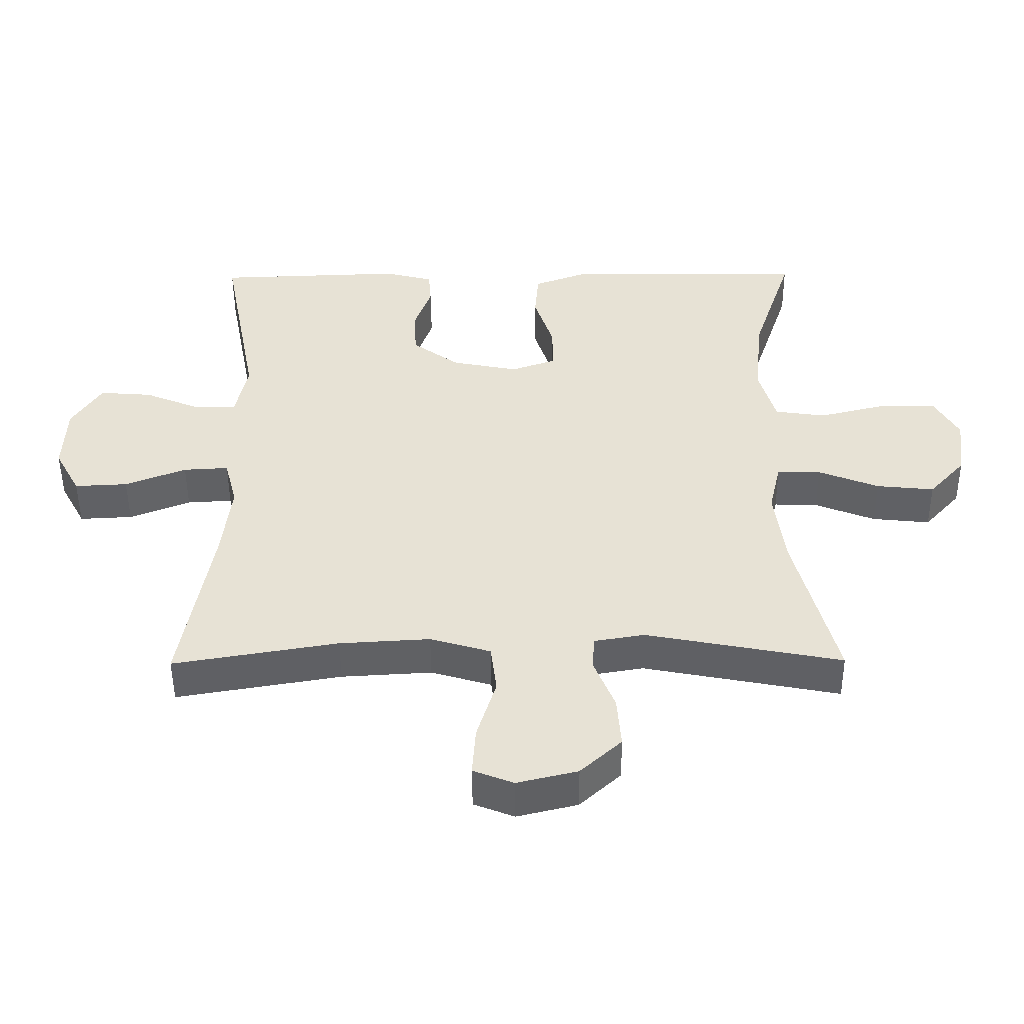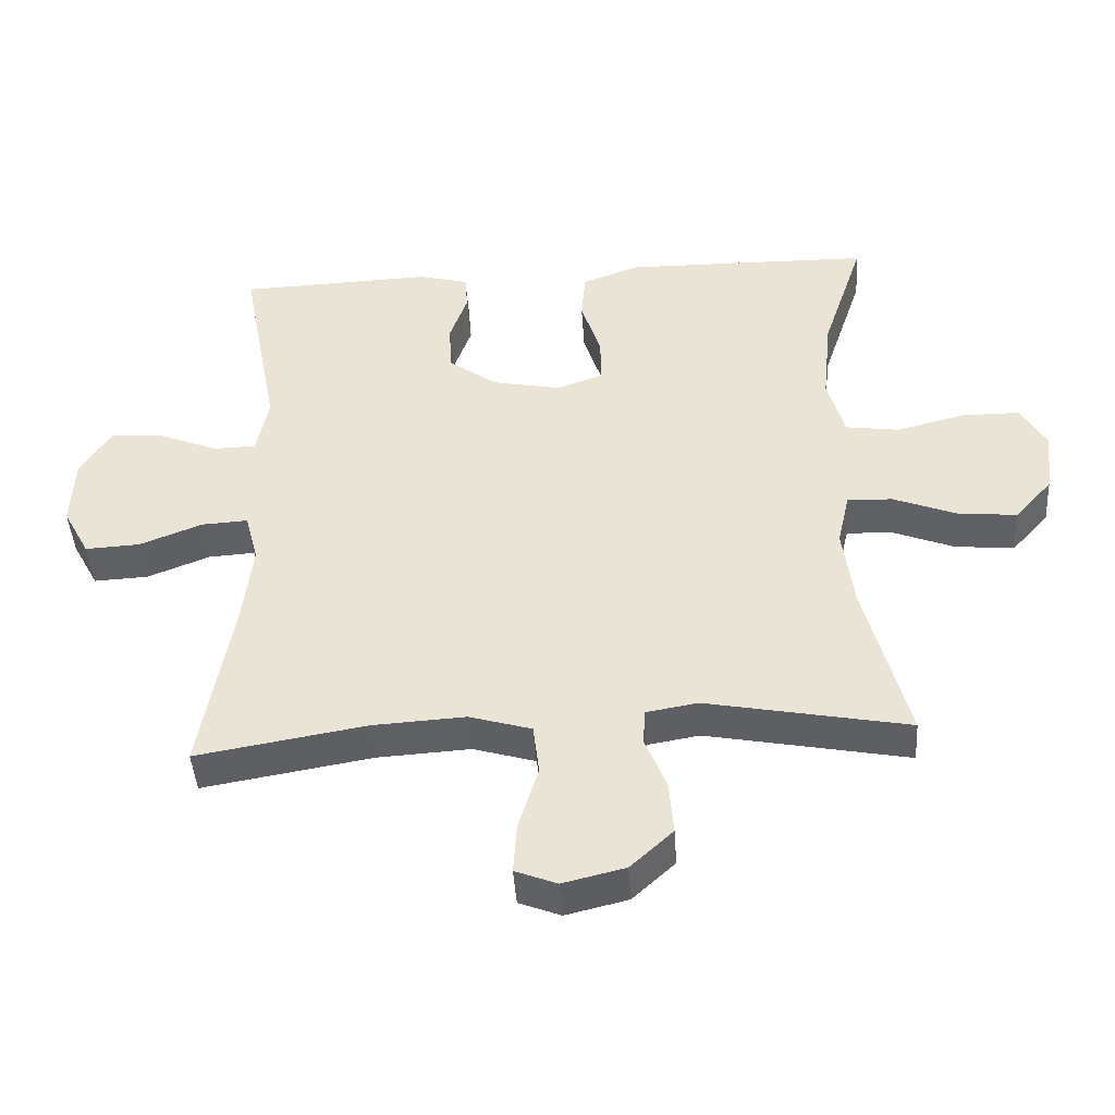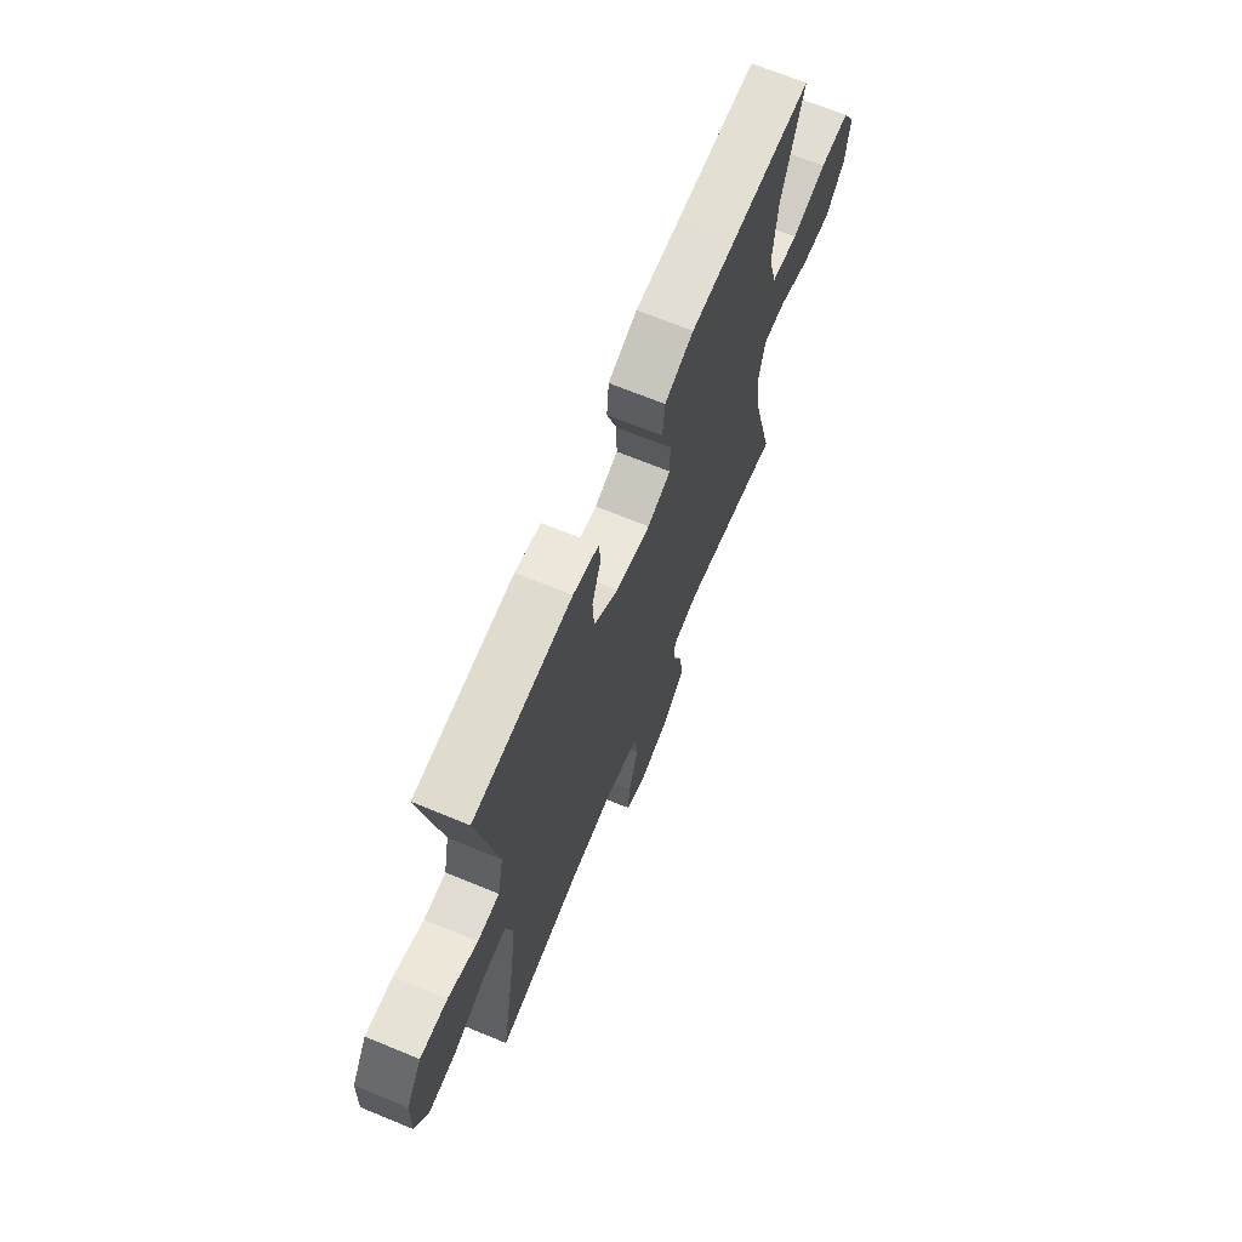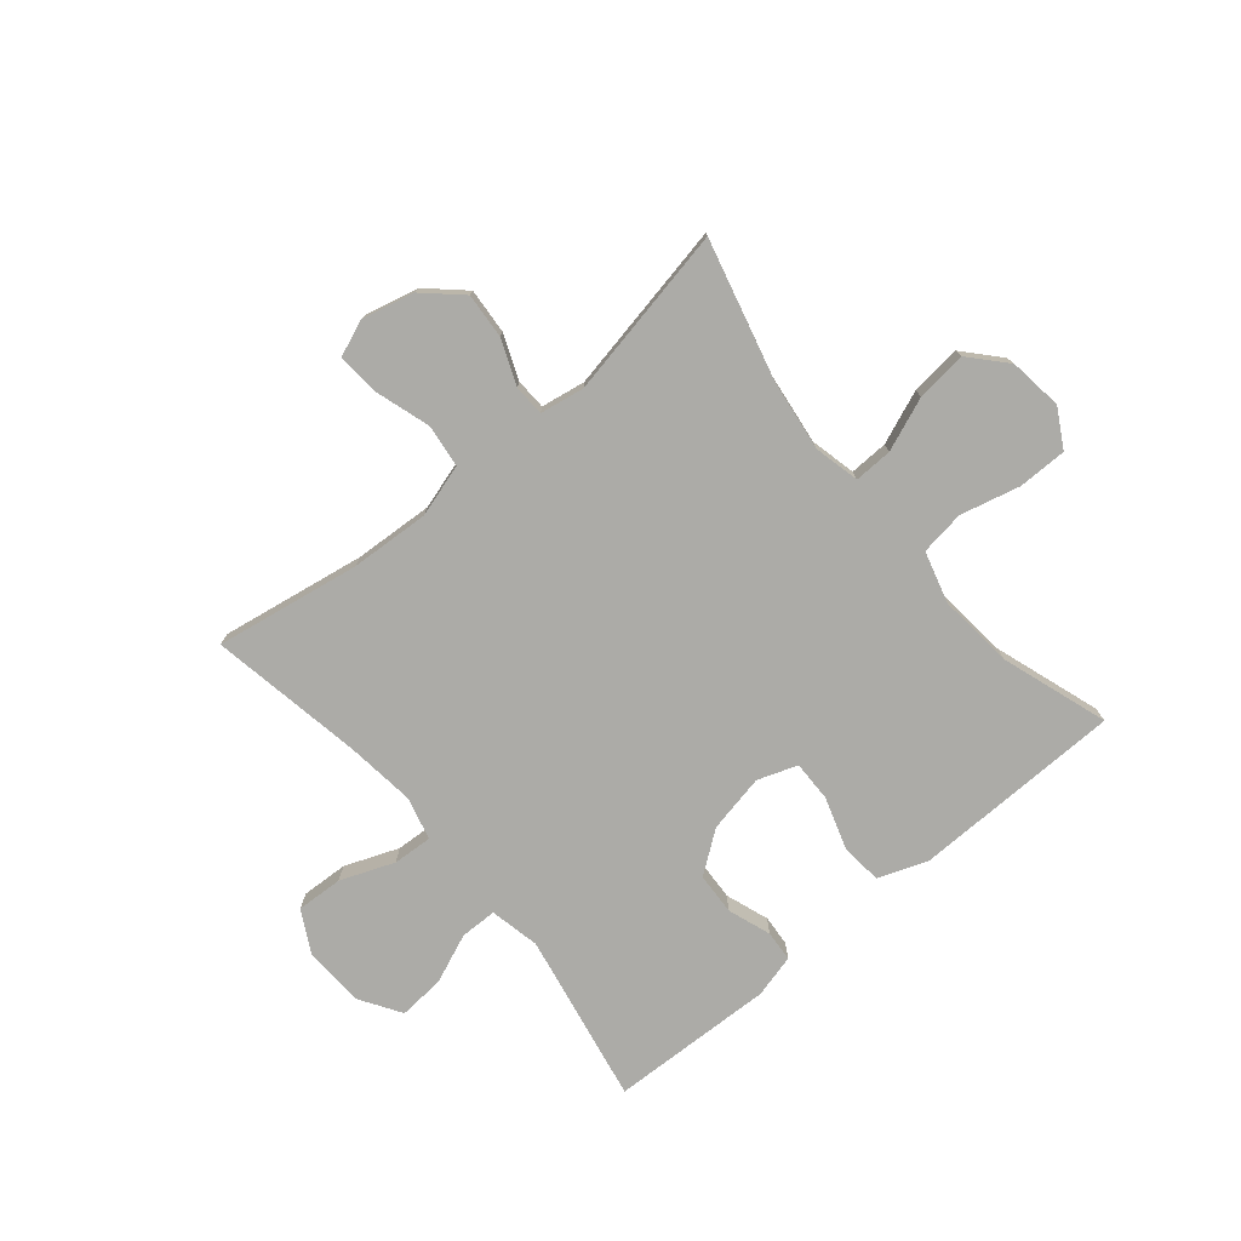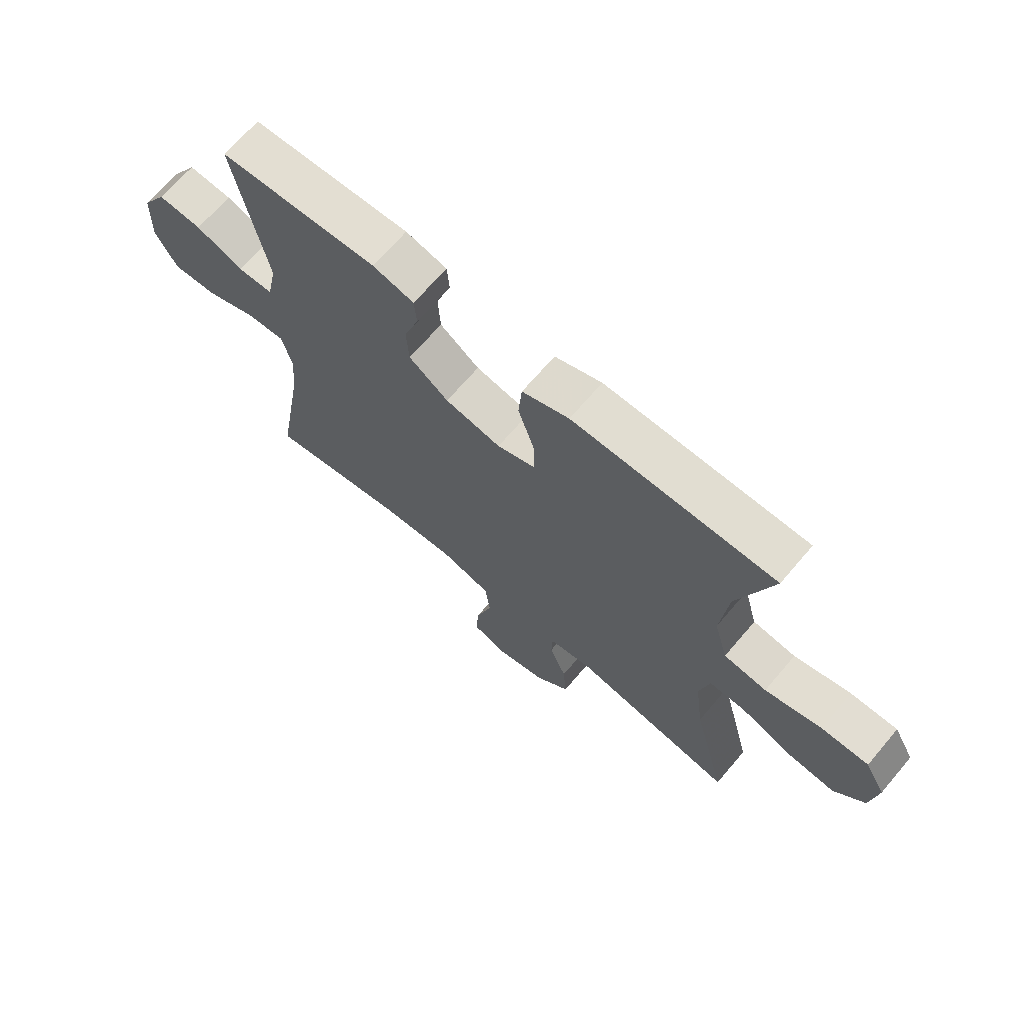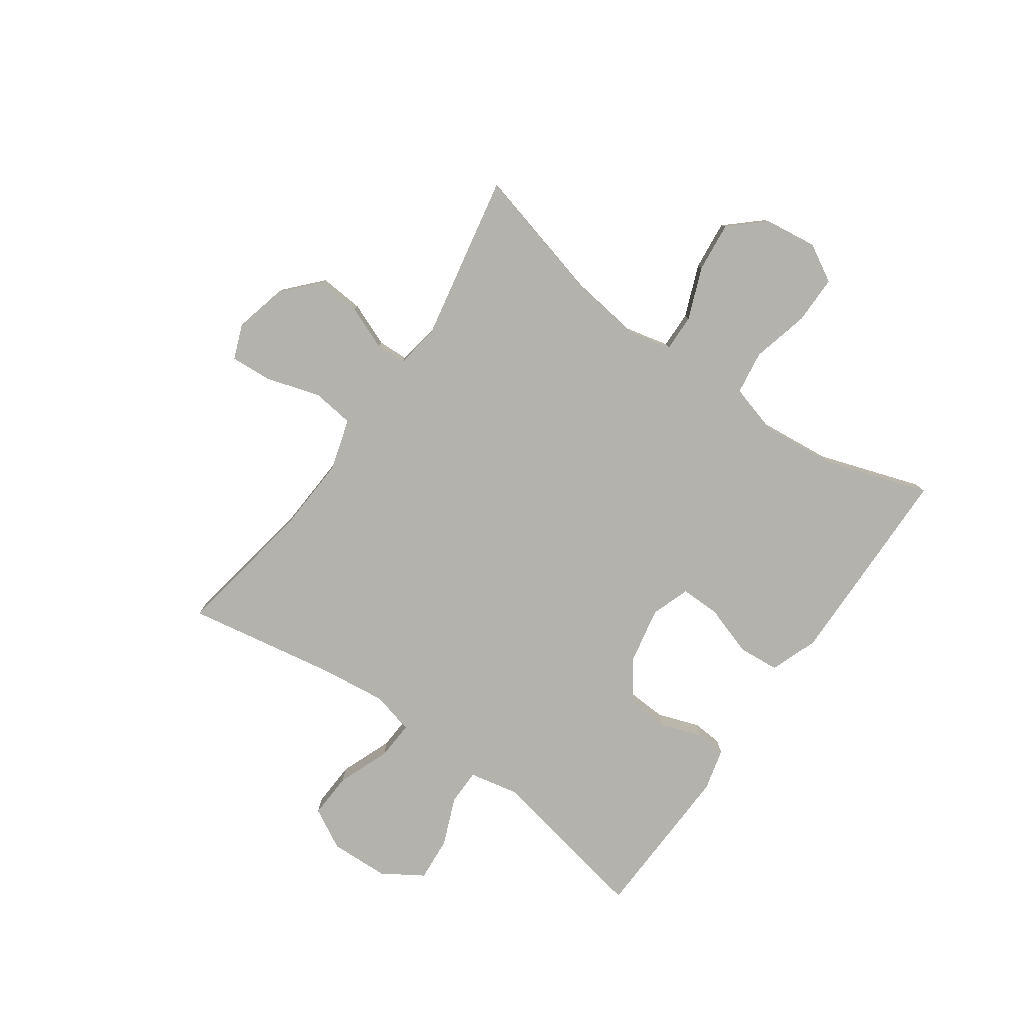
<metadata>
{"format":"obj","ext":"obj","renderer":"f3d","projection":"perspective","resolution":1024,"background":"white","views":[{"elev":-49.5,"azim":-179.6,"up":"+Z"},{"elev":-44.1,"azim":-176.2,"up":"+Z"},{"elev":68.2,"azim":112.4,"up":"+Z"},{"elev":-76.3,"azim":-140.1,"up":"+Y"},{"elev":68.3,"azim":-139.6,"up":"+Z"},{"elev":-79.6,"azim":-125.2,"up":"+Y"}]}
</metadata>
<code>
v -0.5 0.07 -0.5
v -0.438 0.07 -0.26
v -0.422 0.07 -0.138
v -0.44 0.07 -0.06
v -0.506 0.07 -0.062
v -0.597 0.07 -0.098
v -0.684 0.07 -0.107
v -0.739 0.07 -0.046
v -0.751 0.07 0.046
v -0.714 0.07 0.112
v -0.629 0.07 0.112
v -0.528 0.07 0.087
v -0.451 0.07 0.098
v -0.426 0.07 0.187
v -0.439 0.07 0.317
v -0.5 0.07 0.5
v -0.266 0.07 0.504
v -0.138 0.07 0.506
v -0.054 0.07 0.475
v -0.048 0.07 0.403
v -0.077 0.07 0.314
v -0.078 0.07 0.244
v -0.01 0.07 0.22
v 0.09 0.07 0.24
v 0.161 0.07 0.292
v 0.165 0.07 0.364
v 0.139 0.07 0.438
v 0.143 0.07 0.491
v 0.217 0.07 0.51
v 0.5 0.07 0.5
v 0.444 0.07 0.206
v 0.462 0.07 0.12
v 0.525 0.07 0.119
v 0.61 0.07 0.154
v 0.689 0.07 0.16
v 0.734 0.07 0.089
v 0.738 0.07 -0.015
v 0.699 0.07 -0.087
v 0.619 0.07 -0.083
v 0.527 0.07 -0.047
v 0.459 0.07 -0.043
v 0.44 0.07 -0.117
v 0.454 0.07 -0.236
v 0.5 0.07 -0.5
v 0.252 0.07 -0.458
v 0.116 0.07 -0.45
v 0.025 0.07 -0.477
v 0.016 0.07 -0.551
v 0.045 0.07 -0.645
v 0.05 0.07 -0.719
v -0.011 0.07 -0.743
v -0.102 0.07 -0.721
v -0.164 0.07 -0.664
v -0.158 0.07 -0.586
v -0.127 0.07 -0.509
v -0.129 0.07 -0.456
v -0.205 0.07 -0.443
v -0.5 0 -0.5
v -0.438 0 -0.26
v -0.422 0 -0.138
v -0.44 0 -0.06
v -0.506 0 -0.062
v -0.597 0 -0.098
v -0.684 0 -0.107
v -0.739 0 -0.046
v -0.751 0 0.046
v -0.714 0 0.112
v -0.629 0 0.112
v -0.528 0 0.087
v -0.451 0 0.098
v -0.426 0 0.187
v -0.439 0 0.317
v -0.5 0 0.5
v -0.266 0 0.504
v -0.138 0 0.506
v -0.054 0 0.475
v -0.048 0 0.403
v -0.077 0 0.314
v -0.078 0 0.244
v -0.01 0 0.22
v 0.09 0 0.24
v 0.161 0 0.292
v 0.165 0 0.364
v 0.139 0 0.438
v 0.143 0 0.491
v 0.217 0 0.51
v 0.5 0 0.5
v 0.444 0 0.206
v 0.462 0 0.12
v 0.525 0 0.119
v 0.61 0 0.154
v 0.689 0 0.16
v 0.734 0 0.089
v 0.738 0 -0.015
v 0.699 0 -0.087
v 0.619 0 -0.083
v 0.527 0 -0.047
v 0.459 0 -0.043
v 0.44 0 -0.117
v 0.454 0 -0.236
v 0.5 0 -0.5
v 0.252 0 -0.458
v 0.116 0 -0.45
v 0.025 0 -0.477
v 0.016 0 -0.551
v 0.045 0 -0.645
v 0.05 0 -0.719
v -0.011 0 -0.743
v -0.102 0 -0.721
v -0.164 0 -0.664
v -0.158 0 -0.586
v -0.127 0 -0.509
v -0.129 0 -0.456
v -0.205 0 -0.443
f 52 53 54 55
f 52 55 56
f 51 52 56
f 48 49 50 51
f 47 48 51 56
f 46 47 56 57
f 43 44 45
f 42 43 45 46
f 41 42 46 57
f 37 38 39 40
f 37 40 41
f 36 37 41
f 33 34 35 36
f 32 33 36 41
f 31 32 41 57
f 26 27 28 29
f 25 26 29 30
f 24 25 30 31
f 18 19 20 21
f 18 21 22
f 15 16 17 18
f 14 15 18 22
f 13 14 22 23
f 9 10 11 12
f 9 12 13
f 8 9 13
f 5 6 7 8
f 4 5 8 13
f 3 4 13 23
f 31 57 1 2
f 23 24 31
f 2 3 23 31
f 112 111 110 109
f 113 112 109
f 113 109 108
f 108 107 106 105
f 113 108 105 104
f 114 113 104 103
f 102 101 100
f 103 102 100 99
f 114 103 99 98
f 97 96 95 94
f 98 97 94
f 98 94 93
f 93 92 91 90
f 98 93 90 89
f 114 98 89 88
f 86 85 84 83
f 87 86 83 82
f 88 87 82 81
f 78 77 76 75
f 79 78 75
f 75 74 73 72
f 79 75 72 71
f 80 79 71 70
f 69 68 67 66
f 70 69 66
f 70 66 65
f 65 64 63 62
f 70 65 62 61
f 80 70 61 60
f 59 58 114 88
f 88 81 80
f 88 80 60 59
f 1 58 59 2
f 2 59 60 3
f 3 60 61 4
f 4 61 62 5
f 5 62 63 6
f 6 63 64 7
f 7 64 65 8
f 8 65 66 9
f 9 66 67 10
f 10 67 68 11
f 11 68 69 12
f 12 69 70 13
f 13 70 71 14
f 14 71 72 15
f 15 72 73 16
f 16 73 74 17
f 17 74 75 18
f 18 75 76 19
f 19 76 77 20
f 20 77 78 21
f 21 78 79 22
f 22 79 80 23
f 23 80 81 24
f 24 81 82 25
f 25 82 83 26
f 26 83 84 27
f 27 84 85 28
f 28 85 86 29
f 29 86 87 30
f 30 87 88 31
f 31 88 89 32
f 32 89 90 33
f 33 90 91 34
f 34 91 92 35
f 35 92 93 36
f 36 93 94 37
f 37 94 95 38
f 38 95 96 39
f 39 96 97 40
f 40 97 98 41
f 41 98 99 42
f 42 99 100 43
f 43 100 101 44
f 44 101 102 45
f 45 102 103 46
f 46 103 104 47
f 47 104 105 48
f 48 105 106 49
f 49 106 107 50
f 50 107 108 51
f 51 108 109 52
f 52 109 110 53
f 53 110 111 54
f 54 111 112 55
f 55 112 113 56
f 56 113 114 57
f 57 114 58 1

</code>
